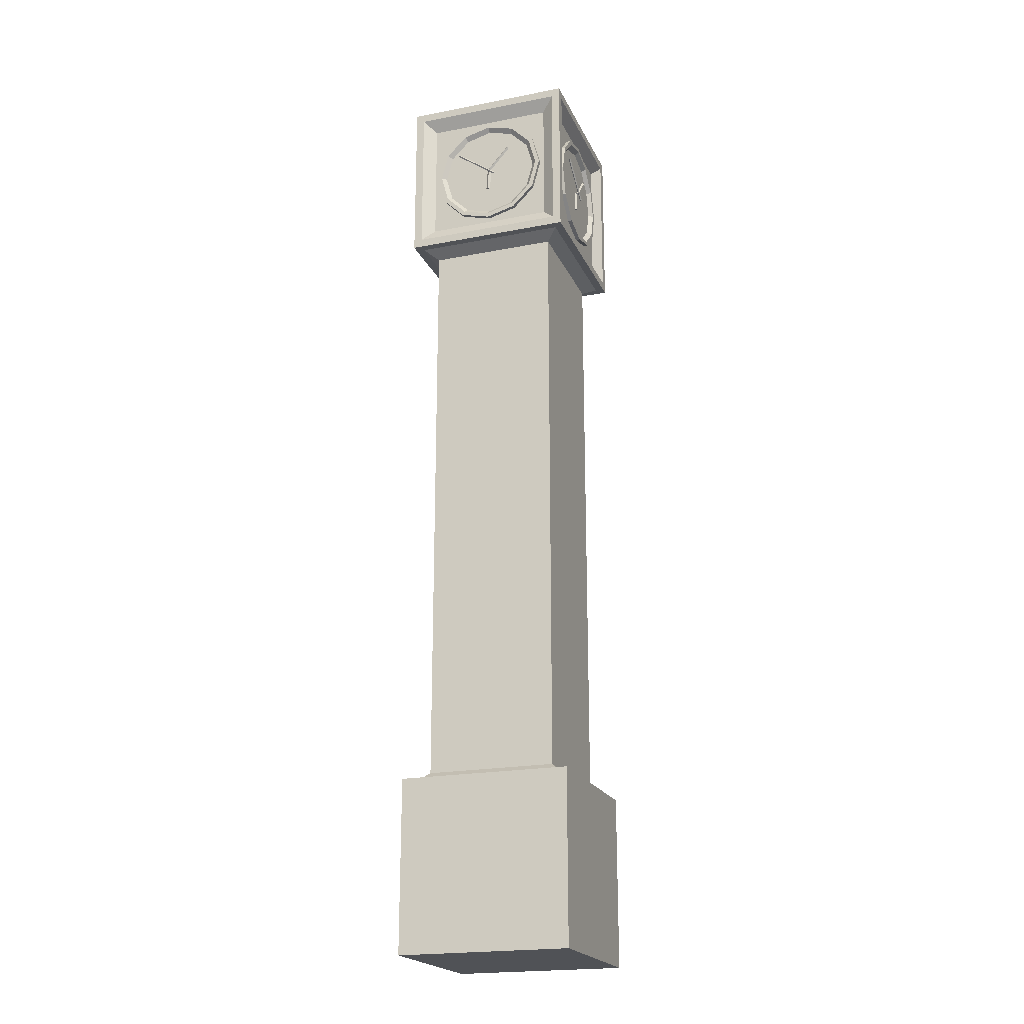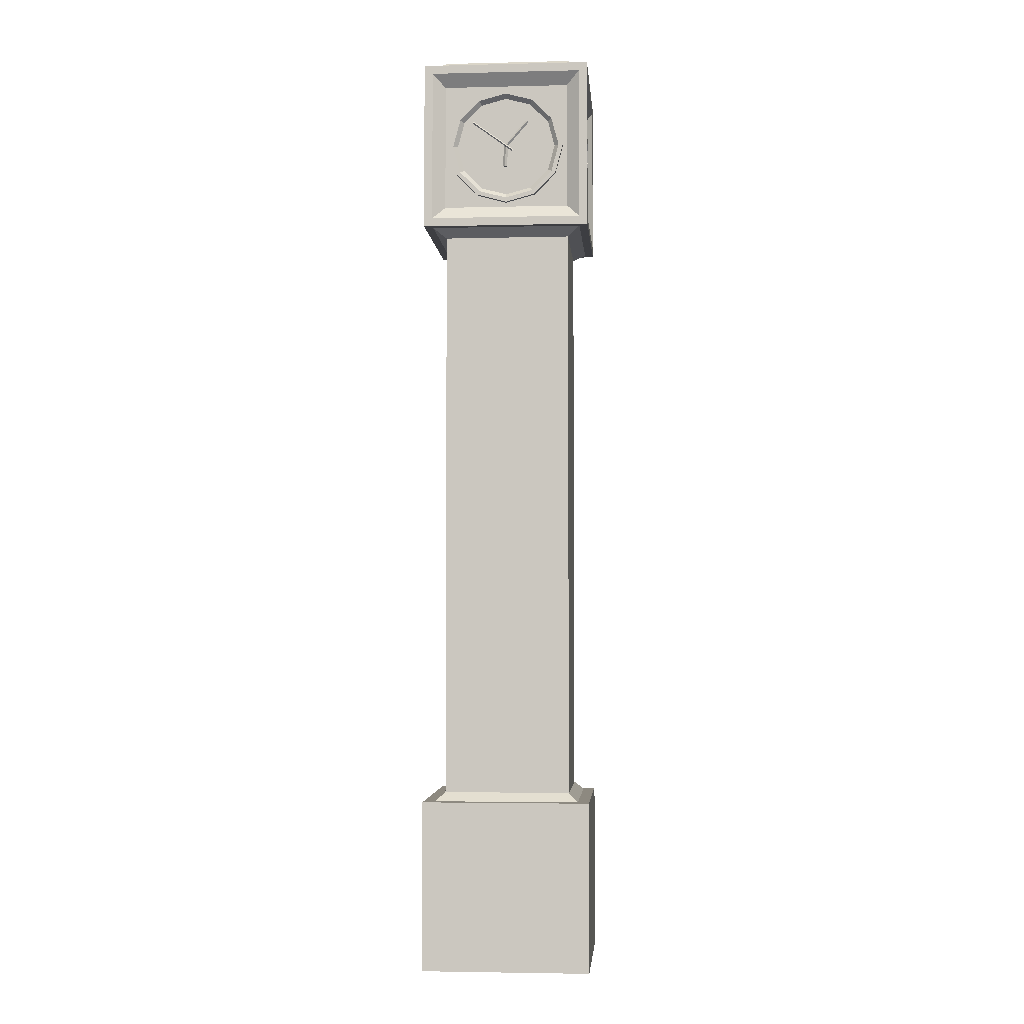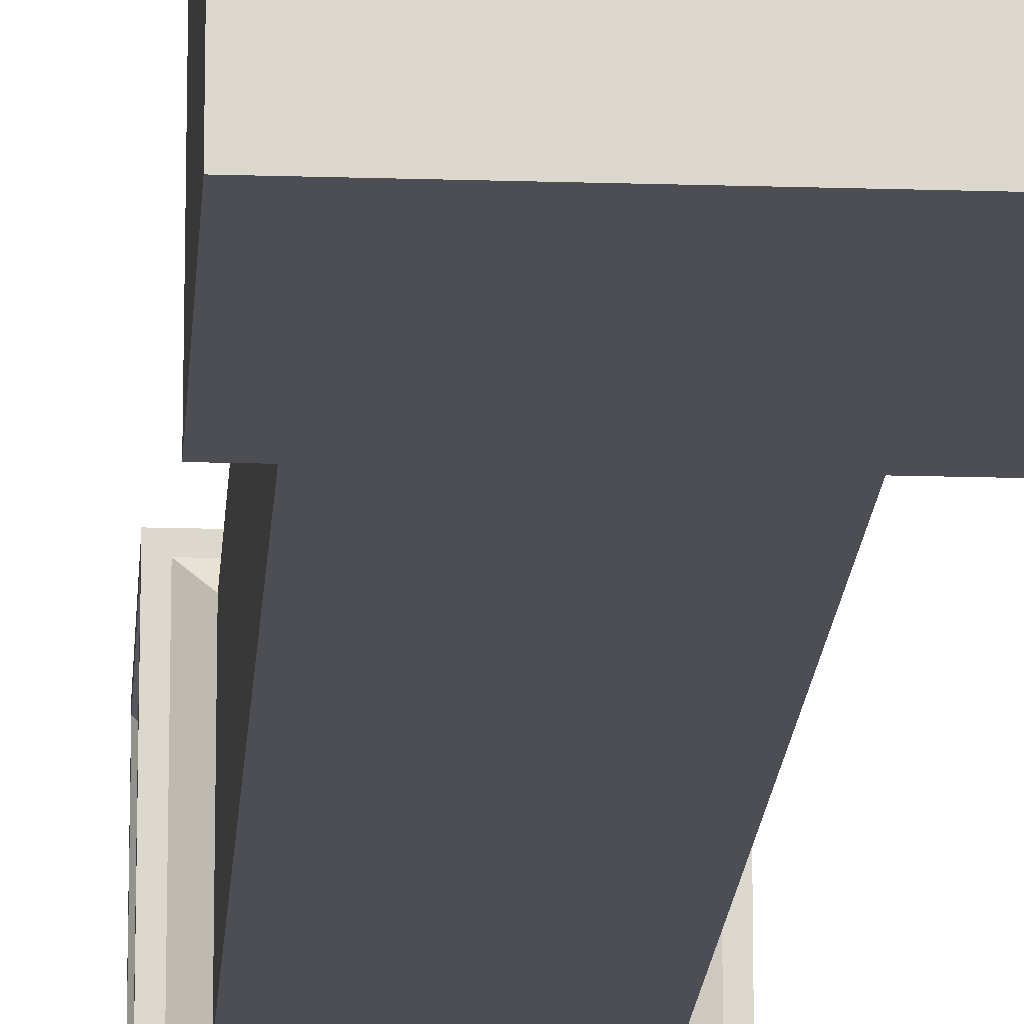
<metadata>
{"format":"obj","ext":"obj","renderer":"f3d","projection":"perspective","resolution":1024,"background":"white","views":[{"elev":-20.9,"azim":-70.8,"up":"+Y"},{"elev":-3.5,"azim":4.6,"up":"+Y"},{"elev":-17.3,"azim":-3.6,"up":"+Z"}]}
</metadata>
<code>
o Clocher_Cube
v 0.9 10.75 -0.75
v 0.9 9.25 -0.75
v 0.75 10.75 0.9
v 0.75 9.25 0.9
v -0.75 10.75 -0.9
v -0.75 9.25 -0.9
v -0.75 10.75 0.9
v -0.75 9.25 0.9
v -0.9 9.25 0.75
v -0.9 10.75 0.75
v 0.9 10.75 0.75
v 0.9 9.25 0.75
v -0.9 9.1 1
v -0.9 10.9 1
v 0.9 10.9 1
v 0.9 9.1 1
v 0.75 10.75 -0.9
v 0.75 9.25 -0.9
v 0.75 11.1 0.75
v 0.75 8.9 0.75
v 1 10.9 -0.9
v 1 9.1 -0.9
v 1 10.9 0.9
v 1 9.1 0.9
v 0.75 8.9 -0.75
v -0.9 9.25 -0.75
v 0.75 11.1 -0.75
v -0.9 10.75 -0.75
v 0.9 9.1 -1
v -0.9 9.1 -1
v 0.9 10.9 -1
v -0.9 10.9 -1
v -0.75 8.9 -0.75
v -0.75 8.9 0.75
v -0.75 11.1 0.75
v -0.75 11.1 -0.75
v -1 9.1 -0.9
v -1 9.1 0.9
v -1 10.9 0.9
v -1 10.9 -0.9
v 1 11 1
v -1 11 1
v 1 11 -1
v -1 11 -1
v 0.9 11 0.9
v -0.9 11 0.9
v 0.9 11 -0.9
v -0.9 11 -0.9
v -1 9 -1
v -1 9 1
v 1 9 -1
v 1 9 1
v -0.9 9 -0.9
v -0.9 9 0.9
v 0.9 9 -0.9
v 0.9 9 0.9
v -0.75 2.1 -0.75
v -0.75 2.1 0.75
v 0.75 2.1 -0.75
v 0.75 2.1 0.75
v -0.75 2.1 -0.75
v -0.75 2.1 0.75
v 0.75 2.1 -0.75
v 0.75 2.1 0.75
v -0.75 2.1 -0.75
v -0.75 2.1 0.75
v 0.75 2.1 -0.75
v 0.75 2.1 0.75
v -0.75 2.1 -0.75
v -0.75 2.1 0.75
v 0.75 2.1 -0.75
v 0.75 2.1 0.75
v -0.75 2.1 -0.75
v -0.75 2.1 0.75
v 0.75 2.1 -0.75
v 0.75 2.1 0.75
v -0.75 2.1 -0.75
v -0.75 2.1 0.75
v 0.75 2.1 -0.75
v 0.75 2.1 0.75
v -0.75 2.1 -0.75
v -0.75 2.1 0.75
v 0.75 2.1 -0.75
v 0.75 2.1 0.75
v -0.75 2.1 -0.75
v -0.75 2.1 0.75
v 0.75 2.1 -0.75
v 0.75 2.1 0.75
v -0.75 2.1 -0.75
v -0.75 2.1 0.75
v 0.75 2.1 -0.75
v 0.75 2.1 0.75
v -0.75 2.1 -0.75
v -0.75 2.1 0.75
v 0.75 2.1 -0.75
v 0.75 2.1 0.75
v -0.75 2.1 -0.75
v -0.75 2.1 0.75
v 0.75 2.1 -0.75
v 0.75 2.1 0.75
v -0.75 2.1 -0.75
v -0.75 2.1 0.75
v 0.75 2.1 -0.75
v 0.75 2.1 0.75
v -0.75 2.1 -0.75
v -0.75 2.1 0.75
v 0.75 2.1 -0.75
v 0.75 2.1 0.75
v -0.8625 2 -0.8625
v -0.8625 2 0.8625
v 0.8625 2 -0.8625
v 0.8625 2 0.8625
f 27 36 35 19
f 4 3 7 8
f 9 10 28 26
f 20 34 58 60
f 2 1 11 12
f 6 5 17 18
f 13 14 42 50
f 15 16 52 41
f 14 15 41 42
f 16 13 50 52
f 8 7 14 13
f 3 4 16 15
f 7 3 15 14
f 4 8 13 16
f 21 22 51 43
f 24 23 41 52
f 23 21 43 41
f 22 24 52 51
f 1 2 22 21
f 12 11 23 24
f 11 1 21 23
f 2 12 24 22
f 30 29 51 49
f 29 31 43 51
f 32 30 49 44
f 31 32 44 43
f 6 18 29 30
f 18 17 31 29
f 5 6 30 32
f 17 5 32 31
f 38 37 49 50
f 39 38 50 42
f 37 40 44 49
f 40 39 42 44
f 9 26 37 38
f 10 9 38 39
f 26 28 40 37
f 28 10 39 40
f 45 46 42 41
f 47 45 41 43
f 46 48 44 42
f 48 47 43 44
f 19 35 46 45
f 27 19 45 47
f 35 36 48 46
f 36 27 47 48
f 53 54 50 49
f 55 53 49 51
f 54 56 52 50
f 56 55 51 52
f 33 34 54 53
f 25 33 53 55
f 34 20 56 54
f 20 25 55 56
f 60 58 62 64
f 34 33 57 58
f 25 20 60 59
f 33 25 59 57
f 63 64 68 67
f 58 57 61 62
f 59 60 64 63
f 57 59 63 61
f 68 66 70 72
f 61 63 67 65
f 64 62 66 68
f 62 61 65 66
f 70 69 73 74
f 66 65 69 70
f 67 68 72 71
f 65 67 71 69
f 75 76 80 79
f 71 72 76 75
f 69 71 75 73
f 72 70 74 76
f 80 78 82 84
f 73 75 79 77
f 76 74 78 80
f 74 73 77 78
f 83 84 88 87
f 78 77 81 82
f 79 80 84 83
f 77 79 83 81
f 85 87 91 89
f 81 83 87 85
f 84 82 86 88
f 82 81 85 86
f 92 90 94 96
f 88 86 90 92
f 86 85 89 90
f 87 88 92 91
f 95 96 100 99
f 90 89 93 94
f 91 92 96 95
f 89 91 95 93
f 100 98 102 104
f 93 95 99 97
f 96 94 98 100
f 94 93 97 98
f 104 102 106 108
f 98 97 101 102
f 99 100 104 103
f 97 99 103 101
f 107 108 112 111
f 102 101 105 106
f 103 104 108 107
f 101 103 107 105
f 105 107 111 109
f 108 106 110 112
f 106 105 109 110
o Cercle_de_pendule_Y_Cylinder
v -0.5965 10 0.9
v -0.5965 10 -0.9
v -0.5166 9.702 0.9
v -0.5166 9.702 -0.9
v -0.2982 9.483 0.9
v -0.2982 9.483 -0.9
v 0 9.404 0.9
v 0 9.404 -0.9
v 0.2982 9.483 0.9
v 0.2982 9.483 -0.9
v 0.5166 9.702 0.9
v 0.5166 9.702 -0.9
v 0.5965 10 0.9
v 0.5965 10 -0.9
v 0.5166 10.3 0.9
v 0.5166 10.3 -0.9
v 0.2982 10.52 0.9
v 0.2982 10.52 -0.9
v 0 10.6 0.9
v 0 10.6 -0.9
v -0.2982 10.52 0.9
v -0.2982 10.52 -0.9
v -0.5166 10.3 0.9
v -0.5166 10.3 -0.9
v -0.7 10 0.95
v -0.6062 9.65 0.95
v -0.35 9.394 0.95
v 0 9.3 0.95
v 0.35 9.394 0.95
v 0.6062 9.65 0.95
v 0.7 10 0.95
v 0.6062 10.35 0.95
v 0.35 10.61 0.95
v 0 10.7 0.95
v -0.35 10.61 0.95
v -0.6062 10.35 0.95
v -0.6482 10 0.95
v -0.5614 9.676 0.95
v -0.3241 9.439 0.95
v 0 9.352 0.95
v 0.3241 9.439 0.95
v 0.5614 9.676 0.95
v 0.6482 10 0.95
v 0.5614 10.32 0.95
v 0.3241 10.56 0.95
v 0 10.65 0.95
v -0.3241 10.56 0.95
v -0.5614 10.32 0.95
v -0.6062 9.65 -0.95
v -0.7 10 -0.95
v -0.35 9.394 -0.95
v 0 9.3 -0.95
v 0.35 9.394 -0.95
v 0.6062 9.65 -0.95
v 0.7 10 -0.95
v 0.6062 10.35 -0.95
v 0.35 10.61 -0.95
v 0 10.7 -0.95
v -0.35 10.61 -0.95
v -0.6062 10.35 -0.95
v -0.5614 9.676 -0.95
v -0.6482 10 -0.95
v -0.3241 9.439 -0.95
v 0 9.352 -0.95
v 0.3241 9.439 -0.95
v 0.5614 9.676 -0.95
v 0.6482 10 -0.95
v 0.5614 10.32 -0.95
v 0.3241 10.56 -0.95
v 0 10.65 -0.95
v -0.3241 10.56 -0.95
v -0.5614 10.32 -0.95
f 137 162 161 138
f 138 161 163 139
f 139 163 164 140
f 140 164 165 141
f 141 165 166 142
f 142 166 167 143
f 143 167 168 144
f 144 168 169 145
f 145 169 170 146
f 146 170 171 147
f 147 171 172 148
f 148 172 162 137
f 150 149 137 138
f 151 150 138 139
f 152 151 139 140
f 153 152 140 141
f 154 153 141 142
f 155 154 142 143
f 156 155 143 144
f 157 156 144 145
f 158 157 145 146
f 159 158 146 147
f 160 159 147 148
f 149 160 148 137
f 115 113 149 150
f 117 115 150 151
f 119 117 151 152
f 121 119 152 153
f 123 121 153 154
f 125 123 154 155
f 127 125 155 156
f 129 127 156 157
f 131 129 157 158
f 133 131 158 159
f 135 133 159 160
f 113 135 160 149
f 174 173 161 162
f 173 175 163 161
f 175 176 164 163
f 176 177 165 164
f 177 178 166 165
f 178 179 167 166
f 179 180 168 167
f 180 181 169 168
f 181 182 170 169
f 182 183 171 170
f 183 184 172 171
f 184 174 162 172
f 114 116 173 174
f 116 118 175 173
f 118 120 176 175
f 120 122 177 176
f 122 124 178 177
f 124 126 179 178
f 126 128 180 179
f 128 130 181 180
f 130 132 182 181
f 132 134 183 182
f 134 136 184 183
f 136 114 174 184
o Cercle_de_pendule_X_Cylinder.001
v -0.9 10 -0.5965
v 0.9 10 -0.5965
v -0.9 9.702 -0.5166
v 0.9 9.702 -0.5166
v -0.9 9.483 -0.2982
v 0.9 9.483 -0.2982
v -0.9 9.404 0
v 0.9 9.404 0
v -0.9 9.483 0.2982
v 0.9 9.483 0.2982
v -0.9 9.702 0.5166
v 0.9 9.702 0.5166
v -0.9 10 0.5965
v 0.9 10 0.5965
v -0.9 10.3 0.5166
v 0.9 10.3 0.5166
v -0.9 10.52 0.2982
v 0.9 10.52 0.2982
v -0.9 10.6 0
v 0.9 10.6 0
v -0.9 10.52 -0.2982
v 0.9 10.52 -0.2982
v -0.9 10.3 -0.5166
v 0.9 10.3 -0.5166
v -0.95 10 -0.7
v -0.95 9.65 -0.6062
v -0.95 9.394 -0.35
v -0.95 9.3 0
v -0.95 9.394 0.35
v -0.95 9.65 0.6062
v -0.95 10 0.7
v -0.95 10.35 0.6062
v -0.95 10.61 0.35
v -0.95 10.7 0
v -0.95 10.61 -0.35
v -0.95 10.35 -0.6062
v -0.95 10 -0.6482
v -0.95 9.676 -0.5614
v -0.95 9.439 -0.3241
v -0.95 9.352 0
v -0.95 9.439 0.3241
v -0.95 9.676 0.5614
v -0.95 10 0.6482
v -0.95 10.32 0.5614
v -0.95 10.56 0.3241
v -0.95 10.65 0
v -0.95 10.56 -0.3241
v -0.95 10.32 -0.5614
v 0.95 9.65 -0.6062
v 0.95 10 -0.7
v 0.95 9.394 -0.35
v 0.95 9.3 0
v 0.95 9.394 0.35
v 0.95 9.65 0.6062
v 0.95 10 0.7
v 0.95 10.35 0.6062
v 0.95 10.61 0.35
v 0.95 10.7 0
v 0.95 10.61 -0.35
v 0.95 10.35 -0.6062
v 0.95 9.676 -0.5614
v 0.95 10 -0.6482
v 0.95 9.439 -0.3241
v 0.95 9.352 0
v 0.95 9.439 0.3241
v 0.95 9.676 0.5614
v 0.95 10 0.6482
v 0.95 10.32 0.5614
v 0.95 10.56 0.3241
v 0.95 10.65 0
v 0.95 10.56 -0.3241
v 0.95 10.32 -0.5614
f 209 234 233 210
f 210 233 235 211
f 211 235 236 212
f 212 236 237 213
f 213 237 238 214
f 214 238 239 215
f 215 239 240 216
f 216 240 241 217
f 217 241 242 218
f 218 242 243 219
f 219 243 244 220
f 220 244 234 209
f 222 221 209 210
f 223 222 210 211
f 224 223 211 212
f 225 224 212 213
f 226 225 213 214
f 227 226 214 215
f 228 227 215 216
f 229 228 216 217
f 230 229 217 218
f 231 230 218 219
f 232 231 219 220
f 221 232 220 209
f 187 185 221 222
f 189 187 222 223
f 191 189 223 224
f 193 191 224 225
f 195 193 225 226
f 197 195 226 227
f 199 197 227 228
f 201 199 228 229
f 203 201 229 230
f 205 203 230 231
f 207 205 231 232
f 185 207 232 221
f 246 245 233 234
f 245 247 235 233
f 247 248 236 235
f 248 249 237 236
f 249 250 238 237
f 250 251 239 238
f 251 252 240 239
f 252 253 241 240
f 253 254 242 241
f 254 255 243 242
f 255 256 244 243
f 256 246 234 244
f 186 188 245 246
f 188 190 247 245
f 190 192 248 247
f 192 194 249 248
f 194 196 250 249
f 196 198 251 250
f 198 200 252 251
f 200 202 253 252
f 202 204 254 253
f 204 206 255 254
f 206 208 256 255
f 208 186 246 256
o Socle_du_clocher_Cube.001
v -1 0 1
v -1 2 1
v -1 0 -1
v -1 2 -1
v 1 0 1
v 1 2 1
v 1 0 -1
v 1 2 -1
f 257 258 260 259
f 259 260 264 263
f 263 264 262 261
f 261 262 258 257
f 259 263 261 257
f 264 260 258 262
o Aiguille_des_heures_X1_Cone
v 0.9 10.01 0.02458
v 0.9 9.752 0.03989
v 0.925 10.01 -0.000373
v 0.925 9.75 0.01494
v 0.9 10 -0.02533
v 0.9 9.749 -0.01002
v 0.875 10.01 -0.000373
v 0.875 9.75 0.01494
f 265 266 268 267
f 267 268 270 269
f 268 266 272 270
f 269 270 272 271
f 271 272 266 265
f 265 267 269 271
o Aiguille_des_secondes_X1_Cone.001
v 0.95 9.951 -0.08825
v 0.95 10.3 0.3971
v 0.9625 9.941 -0.0809
v 0.9625 10.29 0.4045
v 0.95 9.931 -0.07355
v 0.95 10.28 0.4118
v 0.9375 9.941 -0.0809
v 0.9375 10.29 0.4045
f 273 274 276 275
f 275 276 278 277
f 276 274 280 278
f 277 278 280 279
f 279 280 274 273
f 273 275 277 279
o Aiguille_des_minutes_X1_Cone.002
v 0.925 9.982 -0.00887
v 0.925 10.29 -0.2771
v 0.9437 9.994 0.005259
v 0.9437 10.3 -0.263
v 0.925 10.01 0.01939
v 0.925 10.31 -0.2488
v 0.9062 9.994 0.005259
v 0.9062 10.3 -0.263
f 281 282 284 283
f 283 284 286 285
f 284 282 288 286
f 285 286 288 287
f 287 288 282 281
f 281 283 285 287
o Visse_Y_Cylinder.004
v 0 10.01 -0.97
v 0 10.01 0.97
v 0.0025 10 -0.97
v 0.0025 10 0.97
v 0.00433 10 -0.97
v 0.00433 10 0.97
v 0.005 10 -0.97
v 0.005 10 0.97
v 0.00433 9.998 -0.97
v 0.00433 9.998 0.97
v 0.0025 9.996 -0.97
v 0.0025 9.996 0.97
v 0 9.995 -0.97
v 0 9.995 0.97
v -0.0025 9.996 -0.97
v -0.0025 9.996 0.97
v -0.00433 9.998 -0.97
v -0.00433 9.998 0.97
v -0.005 10 -0.97
v -0.005 10 0.97
v -0.00433 10 -0.97
v -0.00433 10 0.97
v -0.0025 10 -0.97
v -0.0025 10 0.97
f 289 290 292 291
f 291 292 294 293
f 293 294 296 295
f 295 296 298 297
f 297 298 300 299
f 299 300 302 301
f 301 302 304 303
f 303 304 306 305
f 305 306 308 307
f 307 308 310 309
f 292 290 312 310 308 306 304 302 300 298 296 294
f 309 310 312 311
f 311 312 290 289
f 289 291 293 295 297 299 301 303 305 307 309 311
o Visse_X_Cylinder.002
v -0.97 10 -0.005
v 0.97 10 -0.005
v -0.97 9.998 -0.00433
v 0.97 9.998 -0.00433
v -0.97 9.996 -0.0025
v 0.97 9.996 -0.0025
v -0.97 9.995 0
v 0.97 9.995 0
v -0.97 9.996 0.0025
v 0.97 9.996 0.0025
v -0.97 9.998 0.00433
v 0.97 9.998 0.00433
v -0.97 10 0.005
v 0.97 10 0.005
v -0.97 10 0.00433
v 0.97 10 0.00433
v -0.97 10 0.0025
v 0.97 10 0.0025
v -0.97 10.01 0
v 0.97 10.01 0
v -0.97 10 -0.0025
v 0.97 10 -0.0025
v -0.97 10 -0.00433
v 0.97 10 -0.00433
f 313 314 316 315
f 315 316 318 317
f 317 318 320 319
f 319 320 322 321
f 321 322 324 323
f 323 324 326 325
f 325 326 328 327
f 327 328 330 329
f 329 330 332 331
f 331 332 334 333
f 316 314 336 334 332 330 328 326 324 322 320 318
f 333 334 336 335
f 335 336 314 313
f 313 315 317 319 321 323 325 327 329 331 333 335
o Aiguille_des_heures_Y1_Cone.005
v -0.000373 10.01 -0.925
v 0.01494 9.75 -0.925
v -0.02533 10 -0.9
v -0.01002 9.749 -0.9
v -0.000373 10.01 -0.875
v 0.01494 9.75 -0.875
v 0.02458 10.01 -0.9
v 0.03989 9.752 -0.9
f 337 338 340 339
f 339 340 342 341
f 340 338 344 342
f 341 342 344 343
f 343 344 338 337
f 337 339 341 343
o Aiguille_des_minutes_Y1_Cone.004
v 0.005259 9.994 -0.9437
v -0.263 10.3 -0.9437
v 0.01939 10.01 -0.925
v -0.2488 10.31 -0.925
v 0.005259 9.994 -0.9062
v -0.263 10.3 -0.9062
v -0.00887 9.982 -0.925
v -0.2771 10.29 -0.925
f 345 346 348 347
f 347 348 350 349
f 348 346 352 350
f 349 350 352 351
f 351 352 346 345
f 345 347 349 351
o Aiguille_des_secondes_Y1_Cone.003
v -0.0809 9.941 -0.9625
v 0.4045 10.29 -0.9625
v -0.07355 9.931 -0.95
v 0.4118 10.28 -0.95
v -0.0809 9.941 -0.9375
v 0.4045 10.29 -0.9375
v -0.08825 9.951 -0.95
v 0.3971 10.3 -0.95
f 353 354 356 355
f 355 356 358 357
f 356 354 360 358
f 357 358 360 359
f 359 360 354 353
f 353 355 357 359
o Aiguille_des_heures_X2_Cone.008
v -0.9 10 0.02533
v -0.9 9.749 0.01002
v -0.875 10.01 0.000373
v -0.875 9.75 -0.01494
v -0.9 10.01 -0.02458
v -0.9 9.752 -0.03989
v -0.925 10.01 0.000373
v -0.925 9.75 -0.01494
f 361 362 364 363
f 363 364 366 365
f 364 362 368 366
f 365 366 368 367
f 367 368 362 361
f 361 363 365 367
o Aiguille_des_minutes_X2_Cone.007
v -0.925 10.01 -0.01939
v -0.925 10.31 0.2488
v -0.9062 9.994 -0.005259
v -0.9062 10.3 0.263
v -0.925 9.982 0.00887
v -0.925 10.29 0.2771
v -0.9437 9.994 -0.005259
v -0.9437 10.3 0.263
f 369 370 372 371
f 371 372 374 373
f 372 370 376 374
f 373 374 376 375
f 375 376 370 369
f 369 371 373 375
o Aiguille_des_secondes_X2_Cone.006
v -0.95 9.931 0.07355
v -0.95 10.28 -0.4118
v -0.9375 9.941 0.0809
v -0.9375 10.29 -0.4045
v -0.95 9.951 0.08825
v -0.95 10.3 -0.3971
v -0.9625 9.941 0.0809
v -0.9625 10.29 -0.4045
f 377 378 380 379
f 379 380 382 381
f 380 378 384 382
f 381 382 384 383
f 383 384 378 377
f 377 379 381 383
o Aiguille_des_heures_Y2_Cone.011
v 0.000373 10.01 0.875
v -0.01494 9.75 0.875
v -0.02458 10.01 0.9
v -0.03989 9.752 0.9
v 0.000373 10.01 0.925
v -0.01494 9.75 0.925
v 0.02533 10 0.9
v 0.01002 9.749 0.9
f 385 386 388 387
f 387 388 390 389
f 388 386 392 390
f 389 390 392 391
f 391 392 386 385
f 385 387 389 391
o Aiguille_des_minutes_Y2_Cone.010
v -0.005259 9.994 0.9062
v 0.263 10.3 0.9062
v 0.00887 9.982 0.925
v 0.2771 10.29 0.925
v -0.005259 9.994 0.9437
v 0.263 10.3 0.9437
v -0.01939 10.01 0.925
v 0.2488 10.31 0.925
f 393 394 396 395
f 395 396 398 397
f 396 394 400 398
f 397 398 400 399
f 399 400 394 393
f 393 395 397 399
o Aiguille_des_secondes_Y2_Cone.009
v 0.0809 9.941 0.9375
v -0.4045 10.29 0.9375
v 0.08825 9.951 0.95
v -0.3971 10.3 0.95
v 0.0809 9.941 0.9625
v -0.4045 10.29 0.9625
v 0.07355 9.931 0.95
v -0.4118 10.28 0.95
f 401 402 404 403
f 403 404 406 405
f 404 402 408 406
f 405 406 408 407
f 407 408 402 401
f 401 403 405 407

</code>
